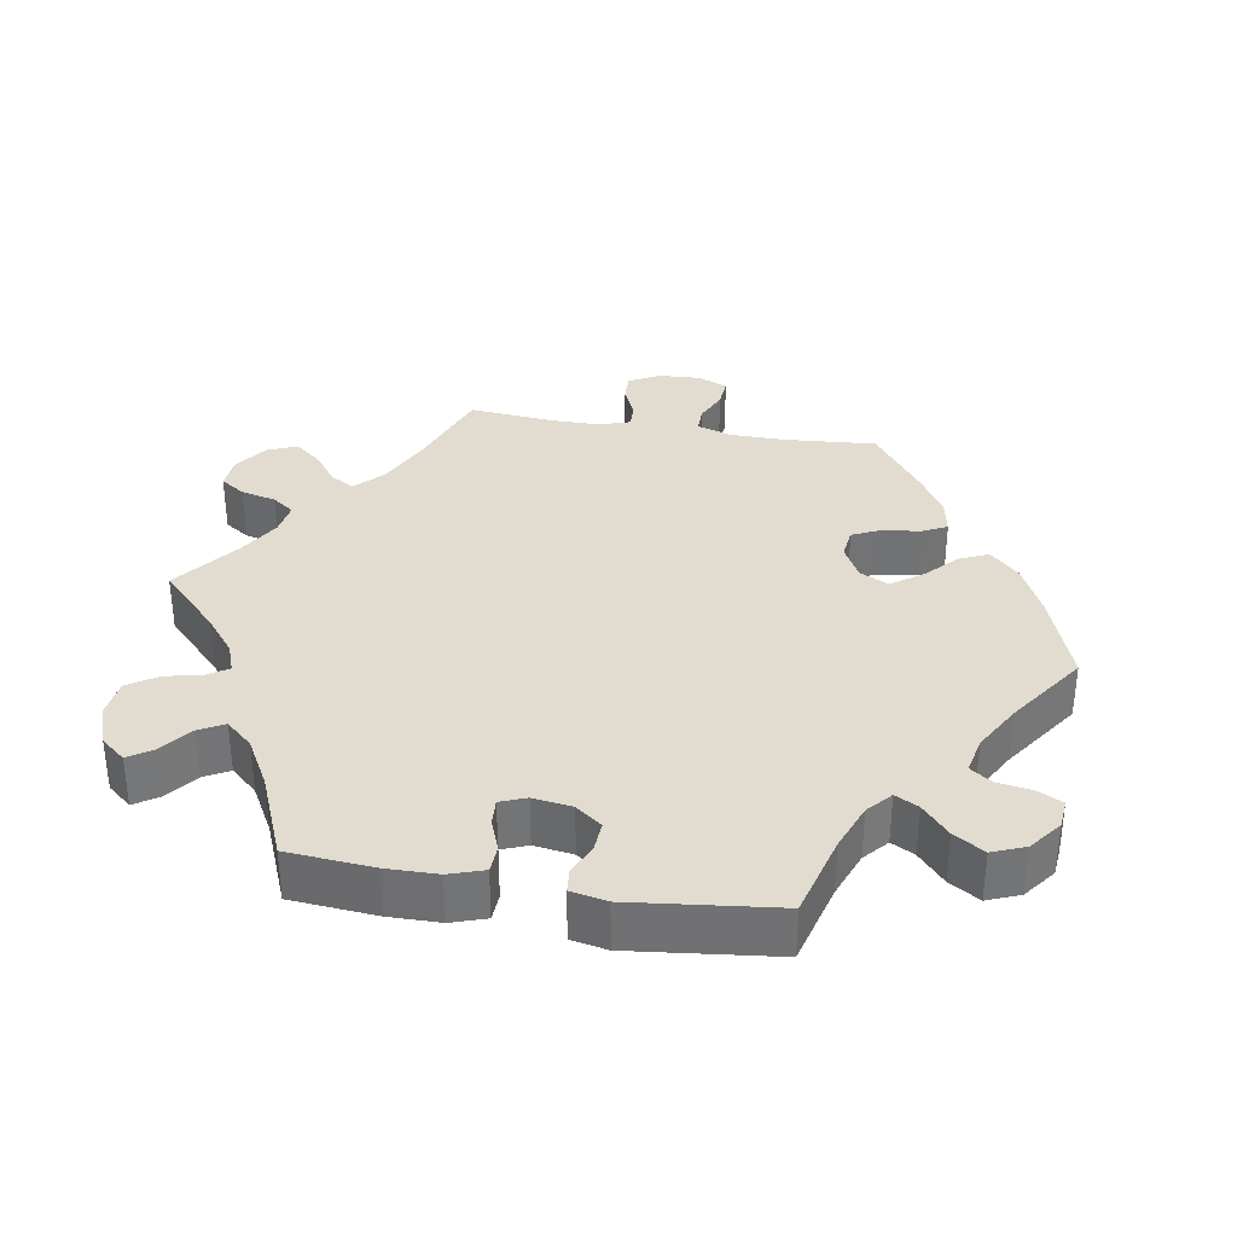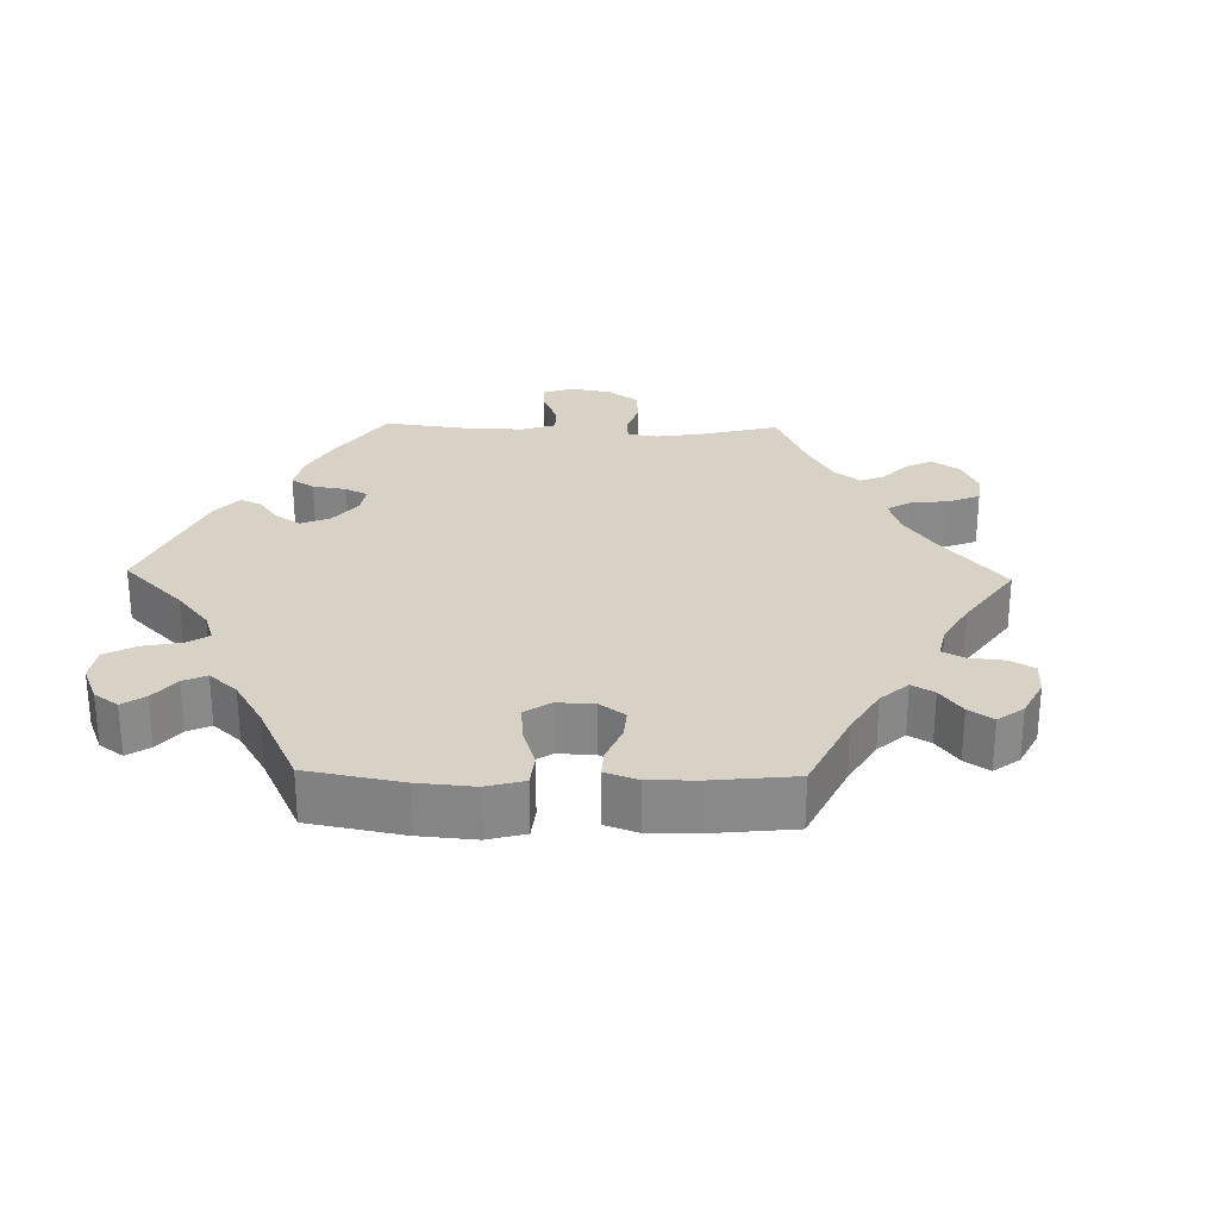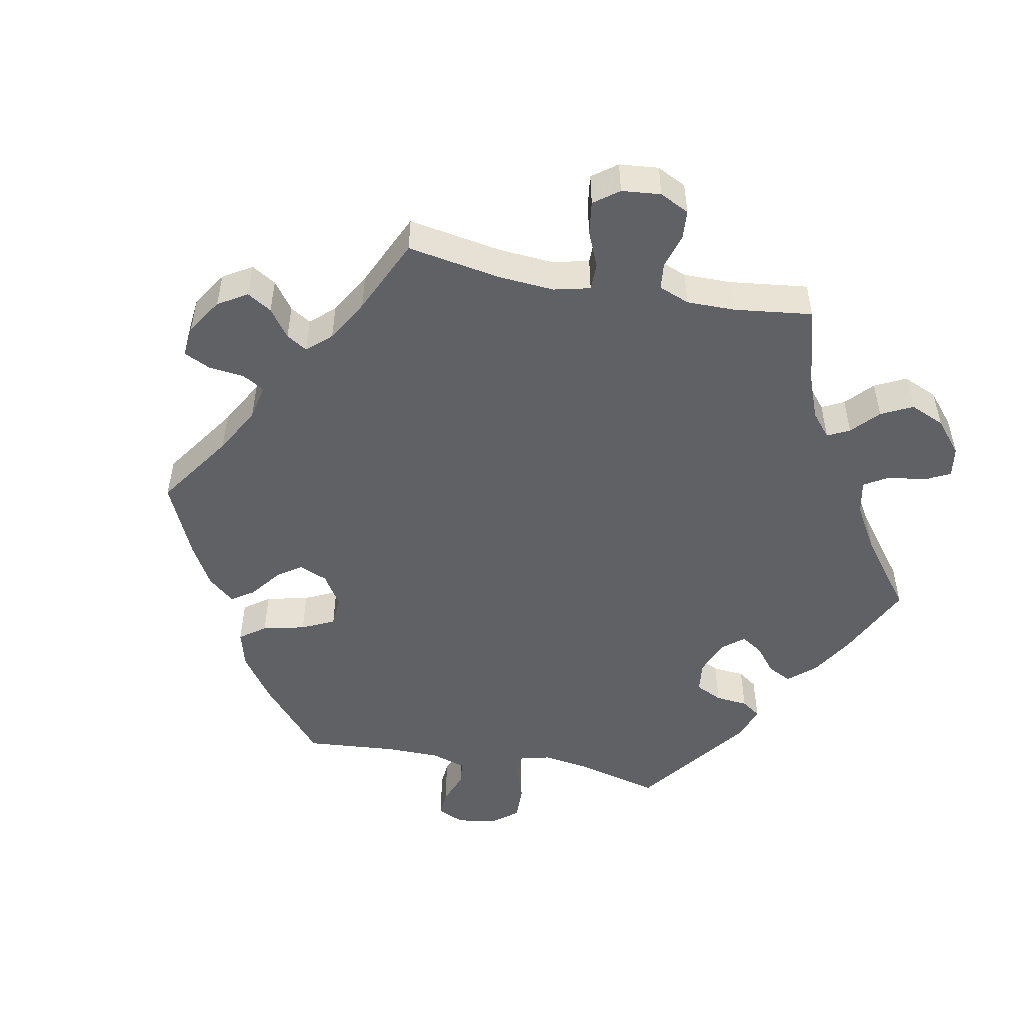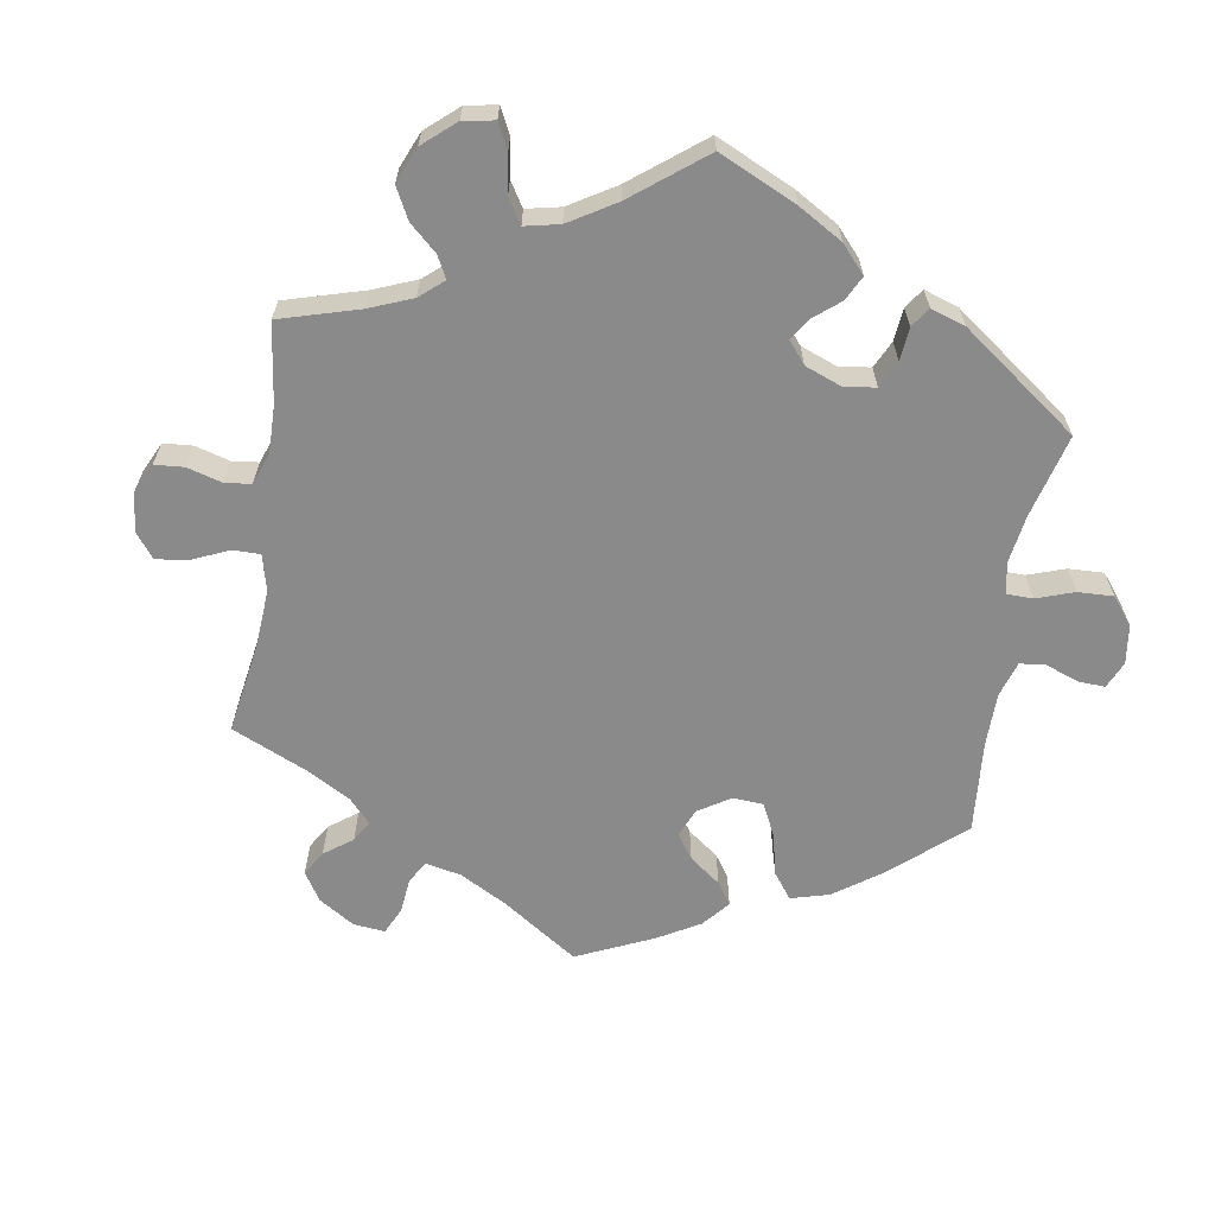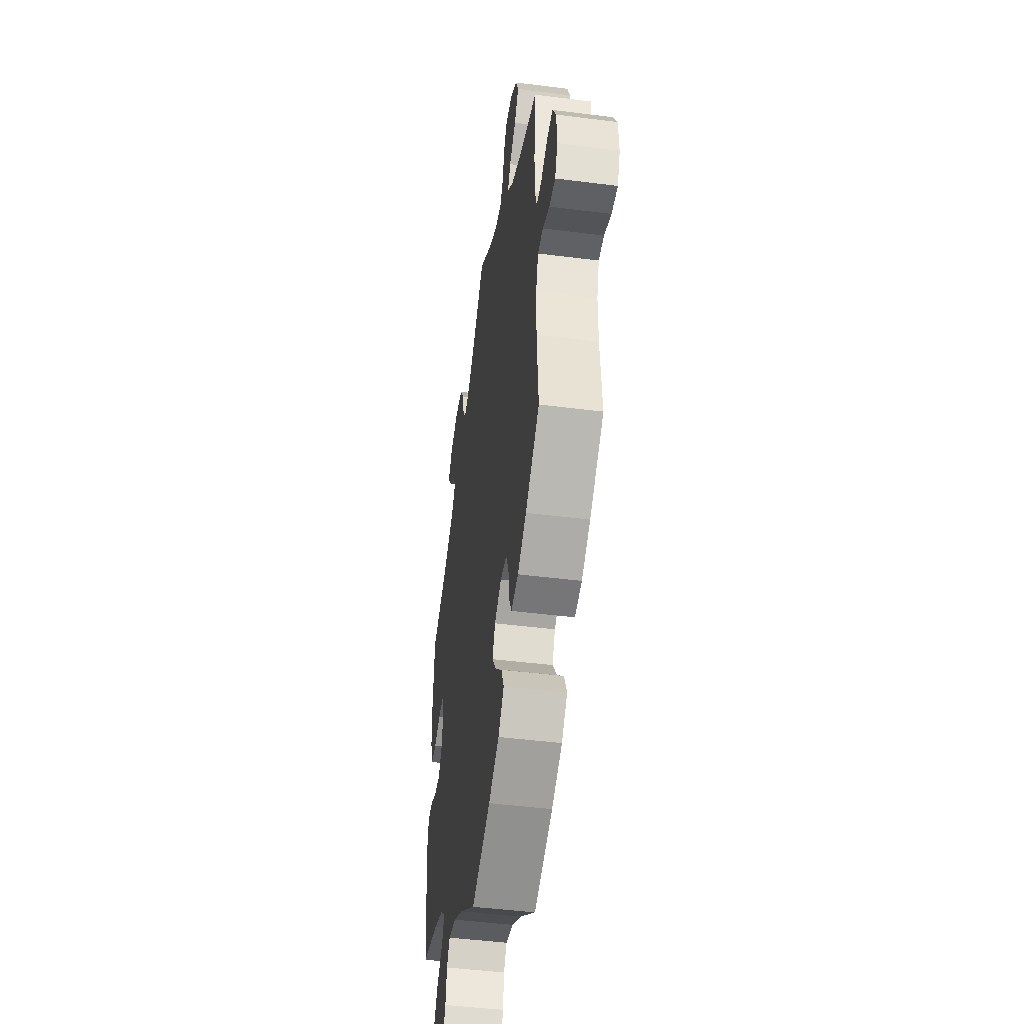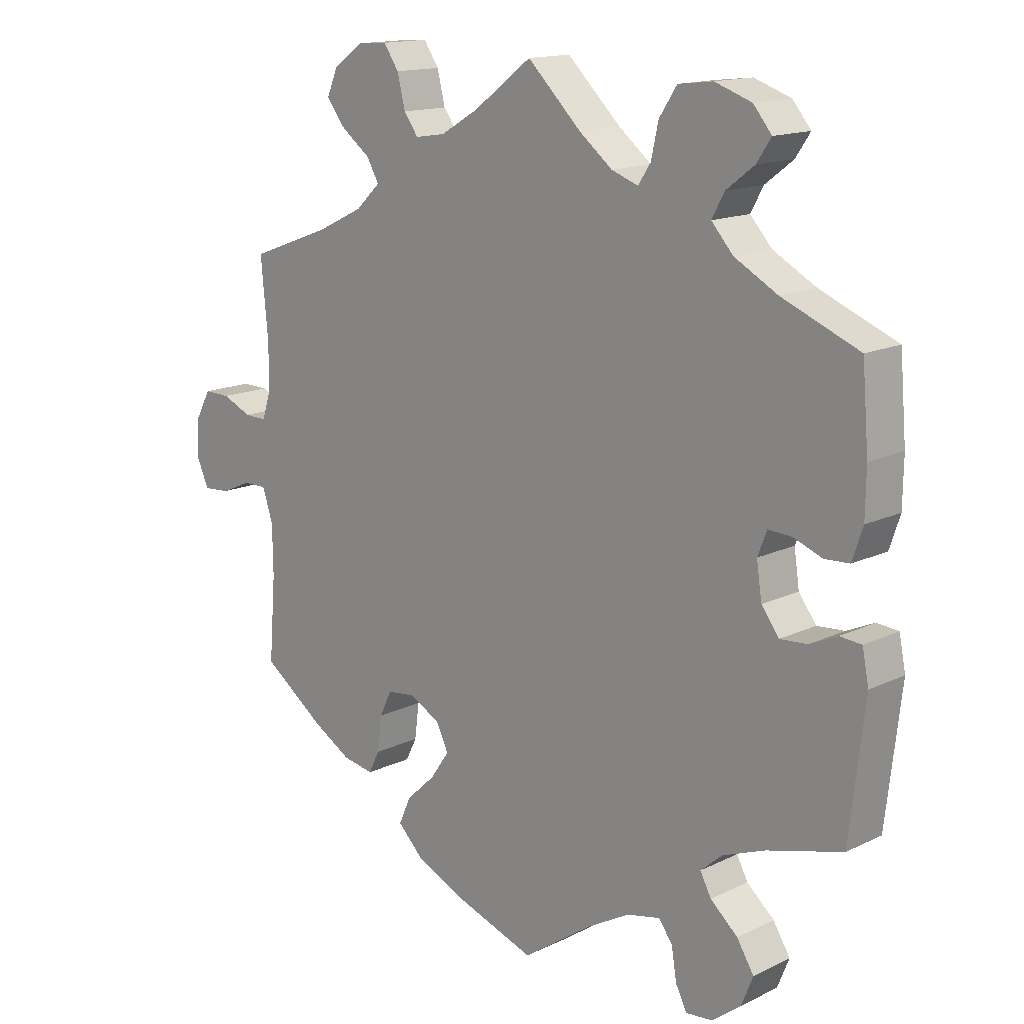
<metadata>
{"format":"obj","ext":"obj","renderer":"f3d","projection":"perspective","resolution":1024,"background":"white","views":[{"elev":34.3,"azim":99.6,"up":"+Y"},{"elev":27.2,"azim":-148.6,"up":"+Y"},{"elev":-50.1,"azim":-41.0,"up":"+Y"},{"elev":-63.6,"azim":51.2,"up":"+Y"},{"elev":-46.2,"azim":-98.3,"up":"+Z"},{"elev":14.8,"azim":44.0,"up":"+Z"}]}
</metadata>
<code>
v 0.082 0.07 0.498
v 0.133 0.07 0.457
v 0.174 0.07 0.442
v 0.193 0.07 0.471
v 0.204 0.07 0.521
v 0.231 0.07 0.562
v 0.284 0.07 0.568
v 0.34 0.07 0.548
v 0.368 0.07 0.514
v 0.346 0.07 0.481
v 0.303 0.07 0.448
v 0.284 0.07 0.413
v 0.317 0.07 0.376
v 0.383 0.07 0.339
v 0.501 0.07 0.29
v 0.511 0.07 0.171
v 0.51 0.07 0.1
v 0.494 0.07 0.052
v 0.456 0.07 0.05
v 0.412 0.07 0.067
v 0.376 0.07 0.069
v 0.362 0.07 0.033
v 0.37 0.07 -0.021
v 0.397 0.07 -0.057
v 0.439 0.07 -0.054
v 0.481 0.07 -0.035
v 0.514 0.07 -0.038
v 0.524 0.07 -0.088
v 0.501 0.07 -0.289
v 0.386 0.07 -0.32
v 0.321 0.07 -0.345
v 0.288 0.07 -0.374
v 0.305 0.07 -0.406
v 0.347 0.07 -0.443
v 0.373 0.07 -0.485
v 0.355 0.07 -0.53
v 0.311 0.07 -0.564
v 0.27 0.07 -0.568
v 0.253 0.07 -0.534
v 0.245 0.07 -0.485
v 0.224 0.07 -0.456
v 0.173 0.07 -0.467
v 0.107 0.07 -0.504
v 0 0.07 -0.578
v -0.128 0.07 -0.533
v -0.2 0.07 -0.499
v -0.239 0.07 -0.46
v -0.221 0.07 -0.419
v -0.176 0.07 -0.377
v -0.147 0.07 -0.335
v -0.166 0.07 -0.296
v -0.213 0.07 -0.271
v -0.256 0.07 -0.276
v -0.274 0.07 -0.314
v -0.281 0.07 -0.368
v -0.298 0.07 -0.402
v -0.346 0.07 -0.393
v -0.405 0.07 -0.358
v -0.5 0.07 -0.289
v -0.49 0.07 -0.161
v -0.491 0.07 -0.086
v -0.507 0.07 -0.037
v -0.543 0.07 -0.037
v -0.589 0.07 -0.057
v -0.63 0.07 -0.06
v -0.648 0.07 -0.019
v -0.645 0.07 0.04
v -0.622 0.07 0.082
v -0.582 0.07 0.081
v -0.537 0.07 0.061
v -0.503 0.07 0.06
v -0.489 0.07 0.103
v -0.489 0.07 0.172
v -0.5 0.07 0.289
v -0.375 0.07 0.335
v -0.304 0.07 0.369
v -0.266 0.07 0.405
v -0.285 0.07 0.438
v -0.329 0.07 0.471
v -0.358 0.07 0.508
v -0.341 0.07 0.548
v -0.296 0.07 0.58
v -0.25 0.07 0.583
v -0.227 0.07 0.549
v -0.215 0.07 0.5
v -0.193 0.07 0.47
v -0.147 0.07 0.477
v -0.089 0.07 0.511
v 0 0.07 0.578
v 0.082 0 0.498
v 0.133 0 0.457
v 0.174 0 0.442
v 0.193 0 0.471
v 0.204 0 0.521
v 0.231 0 0.562
v 0.284 0 0.568
v 0.34 0 0.548
v 0.368 0 0.514
v 0.346 0 0.481
v 0.303 0 0.448
v 0.284 0 0.413
v 0.317 0 0.376
v 0.383 0 0.339
v 0.501 0 0.29
v 0.511 0 0.171
v 0.51 0 0.1
v 0.494 0 0.052
v 0.456 0 0.05
v 0.412 0 0.067
v 0.376 0 0.069
v 0.362 0 0.033
v 0.37 0 -0.021
v 0.397 0 -0.057
v 0.439 0 -0.054
v 0.481 0 -0.035
v 0.514 0 -0.038
v 0.524 0 -0.088
v 0.501 0 -0.289
v 0.386 0 -0.32
v 0.321 0 -0.345
v 0.288 0 -0.374
v 0.305 0 -0.406
v 0.347 0 -0.443
v 0.373 0 -0.485
v 0.355 0 -0.53
v 0.311 0 -0.564
v 0.27 0 -0.568
v 0.253 0 -0.534
v 0.245 0 -0.485
v 0.224 0 -0.456
v 0.173 0 -0.467
v 0.107 0 -0.504
v 0 0 -0.578
v -0.128 0 -0.533
v -0.2 0 -0.499
v -0.239 0 -0.46
v -0.221 0 -0.419
v -0.176 0 -0.377
v -0.147 0 -0.335
v -0.166 0 -0.296
v -0.213 0 -0.271
v -0.256 0 -0.276
v -0.274 0 -0.314
v -0.281 0 -0.368
v -0.298 0 -0.402
v -0.346 0 -0.393
v -0.405 0 -0.358
v -0.5 0 -0.289
v -0.49 0 -0.161
v -0.491 0 -0.086
v -0.507 0 -0.037
v -0.543 0 -0.037
v -0.589 0 -0.057
v -0.63 0 -0.06
v -0.648 0 -0.019
v -0.645 0 0.04
v -0.622 0 0.082
v -0.582 0 0.081
v -0.537 0 0.061
v -0.503 0 0.06
v -0.489 0 0.103
v -0.489 0 0.172
v -0.5 0 0.289
v -0.375 0 0.335
v -0.304 0 0.369
v -0.266 0 0.405
v -0.285 0 0.438
v -0.329 0 0.471
v -0.358 0 0.508
v -0.341 0 0.548
v -0.296 0 0.58
v -0.25 0 0.583
v -0.227 0 0.549
v -0.215 0 0.5
v -0.193 0 0.47
v -0.147 0 0.477
v -0.089 0 0.511
v 0 0 0.578
f 88 89 1
f 87 88 1 2
f 86 87 2 3
f 82 83 84 85
f 82 85 86
f 81 82 86
f 78 79 80 81
f 77 78 81 86
f 76 77 86 3
f 73 74 75
f 72 73 75 76
f 71 72 76 3
f 67 68 69 70
f 67 70 71
f 66 67 71
f 63 64 65 66
f 62 63 66 71
f 61 62 71 3
f 57 58 59 60
f 57 60 61 3
f 54 55 56 57
f 53 54 57
f 46 47 48 49
f 46 49 50
f 43 44 45 46
f 42 43 46 50
f 41 42 50 51
f 37 38 39 40
f 37 40 41
f 36 37 41
f 33 34 35 36
f 32 33 36 41
f 27 28 29 30
f 25 26 27 30
f 24 25 30 31
f 23 24 31 32
f 17 18 19 20
f 17 20 21
f 14 15 16 17
f 13 14 17 21
f 12 13 21 22
f 8 9 10 11
f 8 11 12
f 7 8 12
f 4 5 6 7
f 4 7 12
f 53 57 3 4
f 52 53 4 12
f 32 41 51 52
f 23 32 52
f 12 22 23 52
f 90 178 177
f 91 90 177 176
f 92 91 176 175
f 174 173 172 171
f 175 174 171
f 175 171 170
f 170 169 168 167
f 175 170 167 166
f 92 175 166 165
f 164 163 162
f 165 164 162 161
f 92 165 161 160
f 159 158 157 156
f 160 159 156
f 160 156 155
f 155 154 153 152
f 160 155 152 151
f 92 160 151 150
f 149 148 147 146
f 92 150 149 146
f 146 145 144 143
f 146 143 142
f 138 137 136 135
f 139 138 135
f 135 134 133 132
f 139 135 132 131
f 140 139 131 130
f 129 128 127 126
f 130 129 126
f 130 126 125
f 125 124 123 122
f 130 125 122 121
f 119 118 117 116
f 119 116 115 114
f 120 119 114 113
f 121 120 113 112
f 109 108 107 106
f 110 109 106
f 106 105 104 103
f 110 106 103 102
f 111 110 102 101
f 100 99 98 97
f 101 100 97
f 101 97 96
f 96 95 94 93
f 101 96 93
f 93 92 146 142
f 101 93 142 141
f 141 140 130 121
f 141 121 112
f 141 112 111 101
f 1 90 91 2
f 2 91 92 3
f 3 92 93 4
f 4 93 94 5
f 5 94 95 6
f 6 95 96 7
f 7 96 97 8
f 8 97 98 9
f 9 98 99 10
f 10 99 100 11
f 11 100 101 12
f 12 101 102 13
f 13 102 103 14
f 14 103 104 15
f 15 104 105 16
f 16 105 106 17
f 17 106 107 18
f 18 107 108 19
f 19 108 109 20
f 20 109 110 21
f 21 110 111 22
f 22 111 112 23
f 23 112 113 24
f 24 113 114 25
f 25 114 115 26
f 26 115 116 27
f 27 116 117 28
f 28 117 118 29
f 29 118 119 30
f 30 119 120 31
f 31 120 121 32
f 32 121 122 33
f 33 122 123 34
f 34 123 124 35
f 35 124 125 36
f 36 125 126 37
f 37 126 127 38
f 38 127 128 39
f 39 128 129 40
f 40 129 130 41
f 41 130 131 42
f 42 131 132 43
f 43 132 133 44
f 44 133 134 45
f 45 134 135 46
f 46 135 136 47
f 47 136 137 48
f 48 137 138 49
f 49 138 139 50
f 50 139 140 51
f 51 140 141 52
f 52 141 142 53
f 53 142 143 54
f 54 143 144 55
f 55 144 145 56
f 56 145 146 57
f 57 146 147 58
f 58 147 148 59
f 59 148 149 60
f 60 149 150 61
f 61 150 151 62
f 62 151 152 63
f 63 152 153 64
f 64 153 154 65
f 65 154 155 66
f 66 155 156 67
f 67 156 157 68
f 68 157 158 69
f 69 158 159 70
f 70 159 160 71
f 71 160 161 72
f 72 161 162 73
f 73 162 163 74
f 74 163 164 75
f 75 164 165 76
f 76 165 166 77
f 77 166 167 78
f 78 167 168 79
f 79 168 169 80
f 80 169 170 81
f 81 170 171 82
f 82 171 172 83
f 83 172 173 84
f 84 173 174 85
f 85 174 175 86
f 86 175 176 87
f 87 176 177 88
f 88 177 178 89
f 89 178 90 1

</code>
